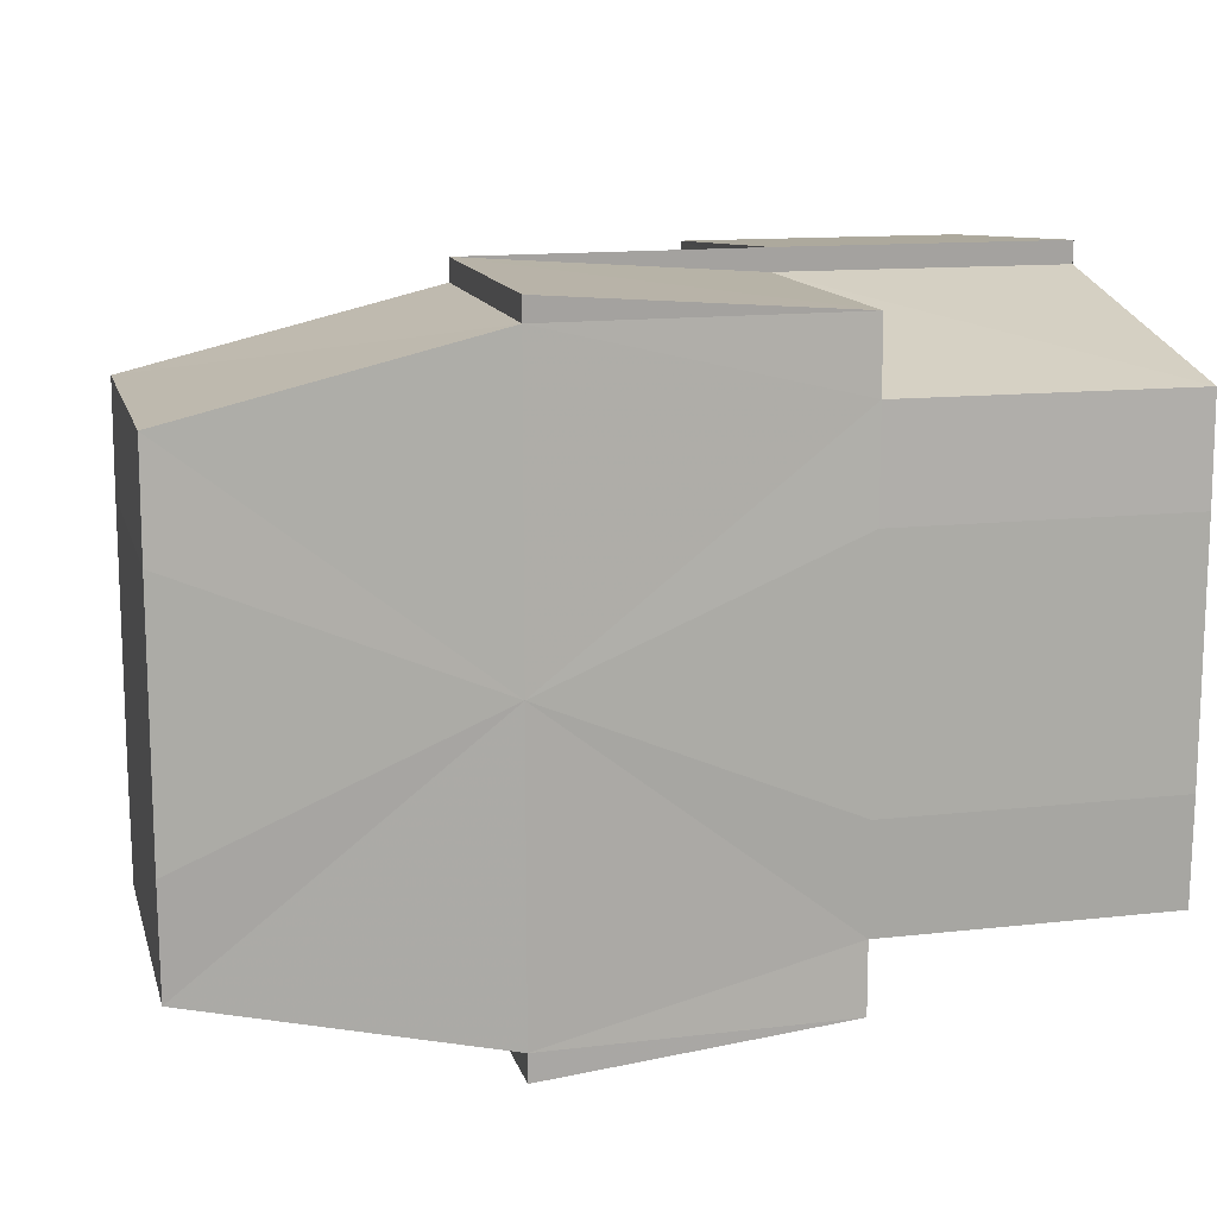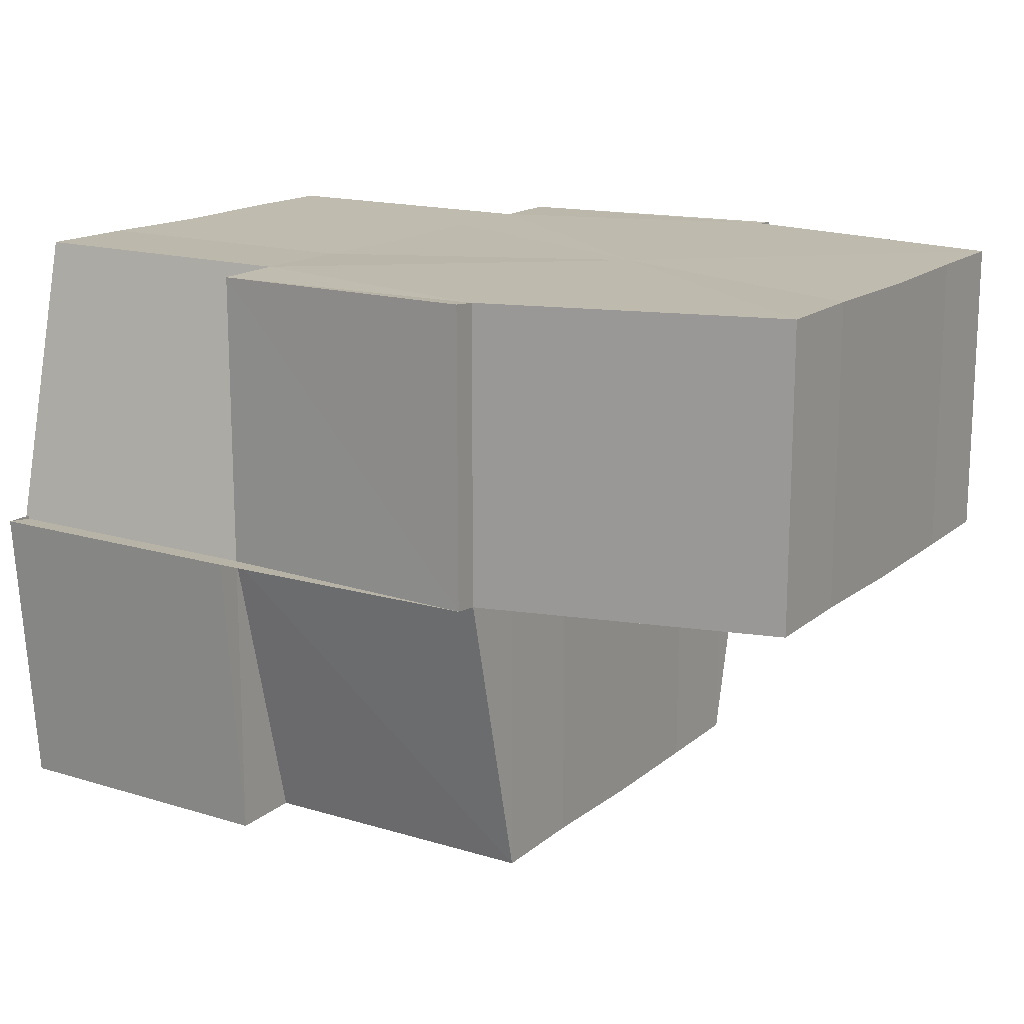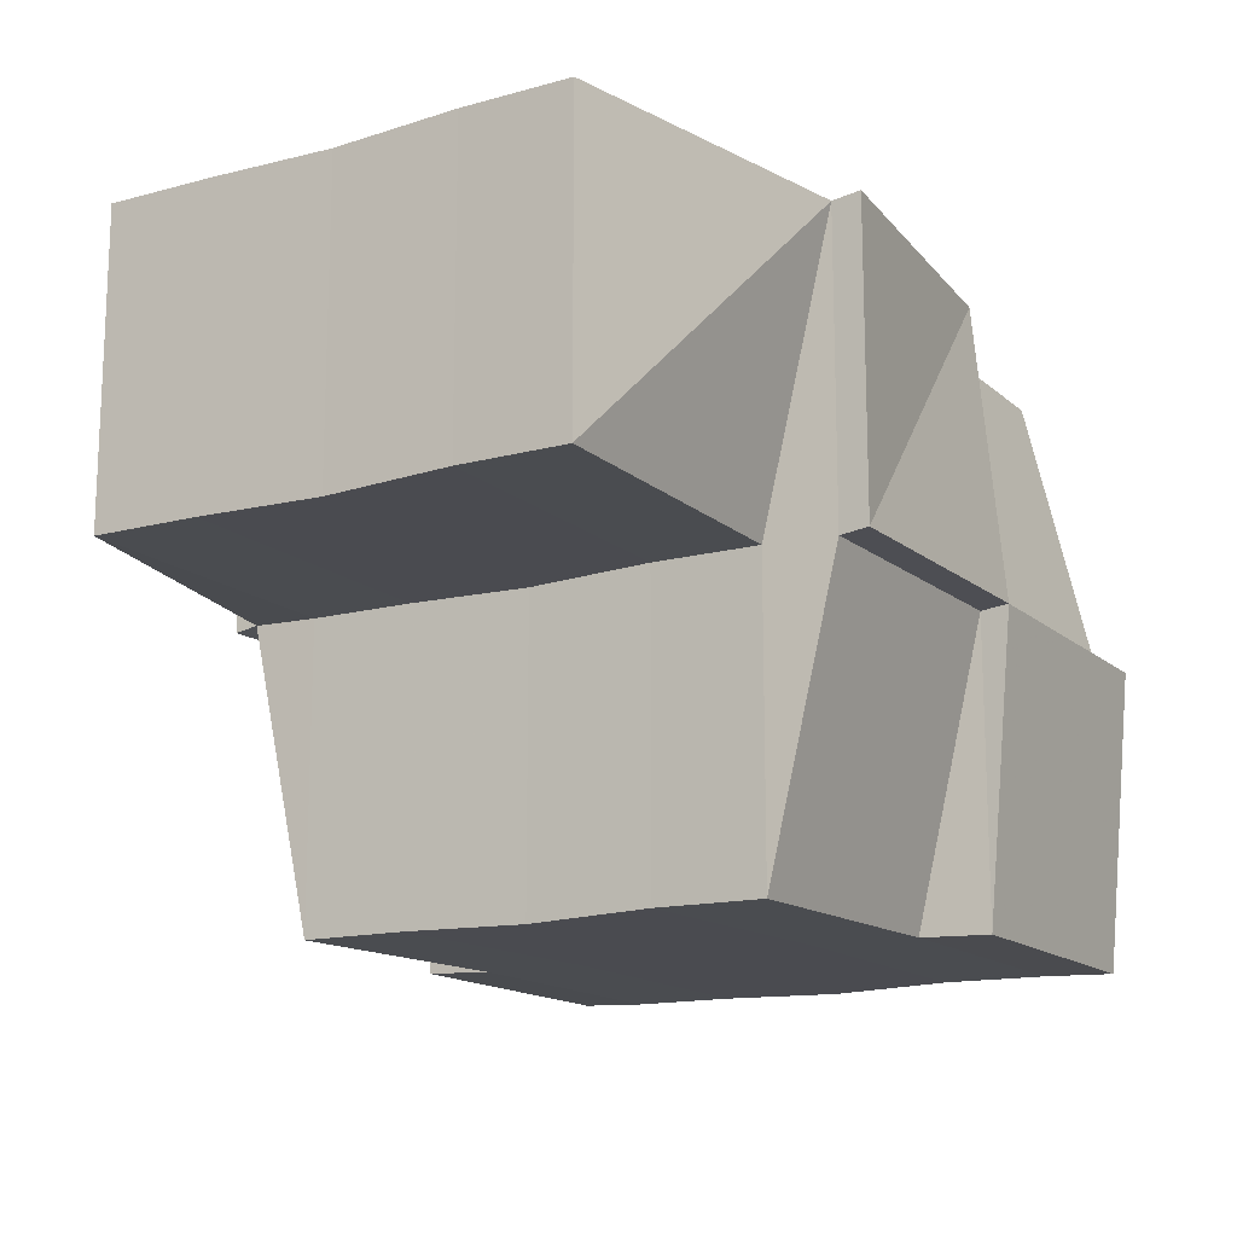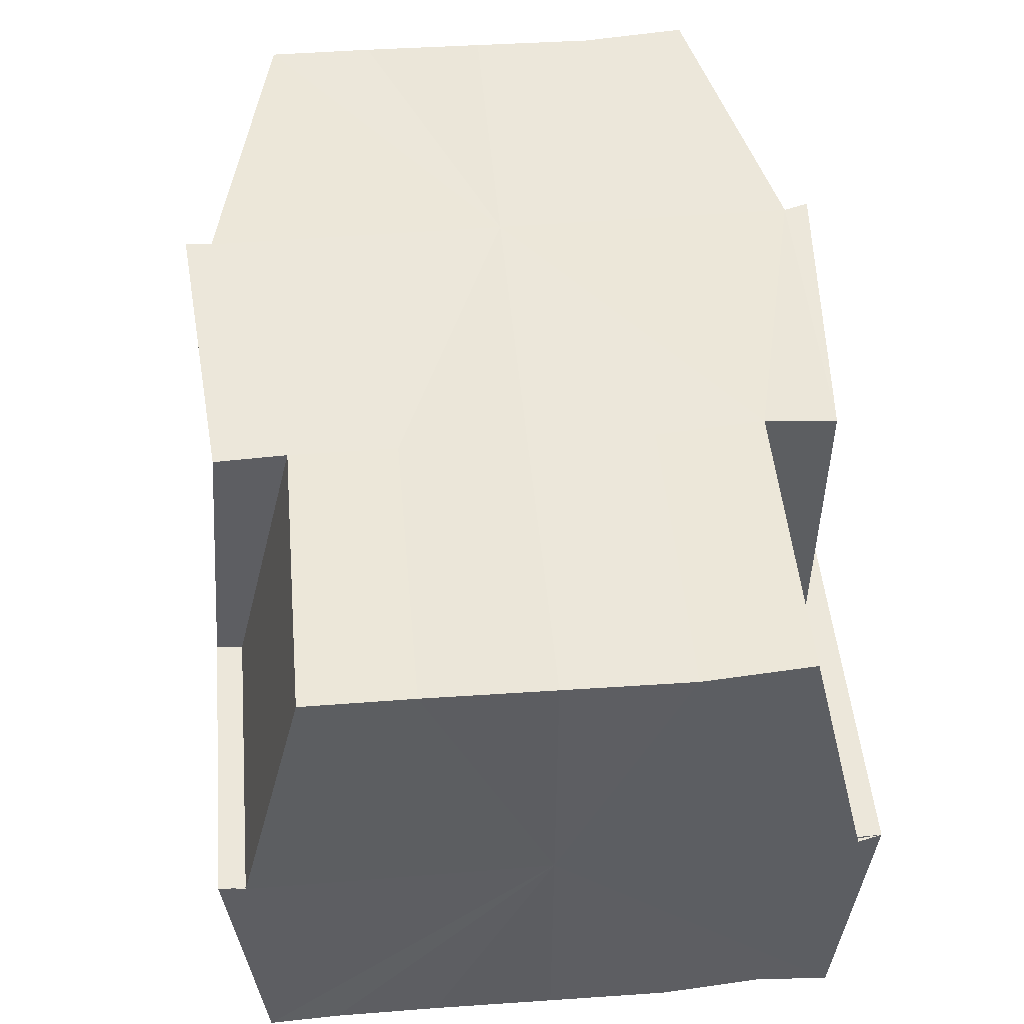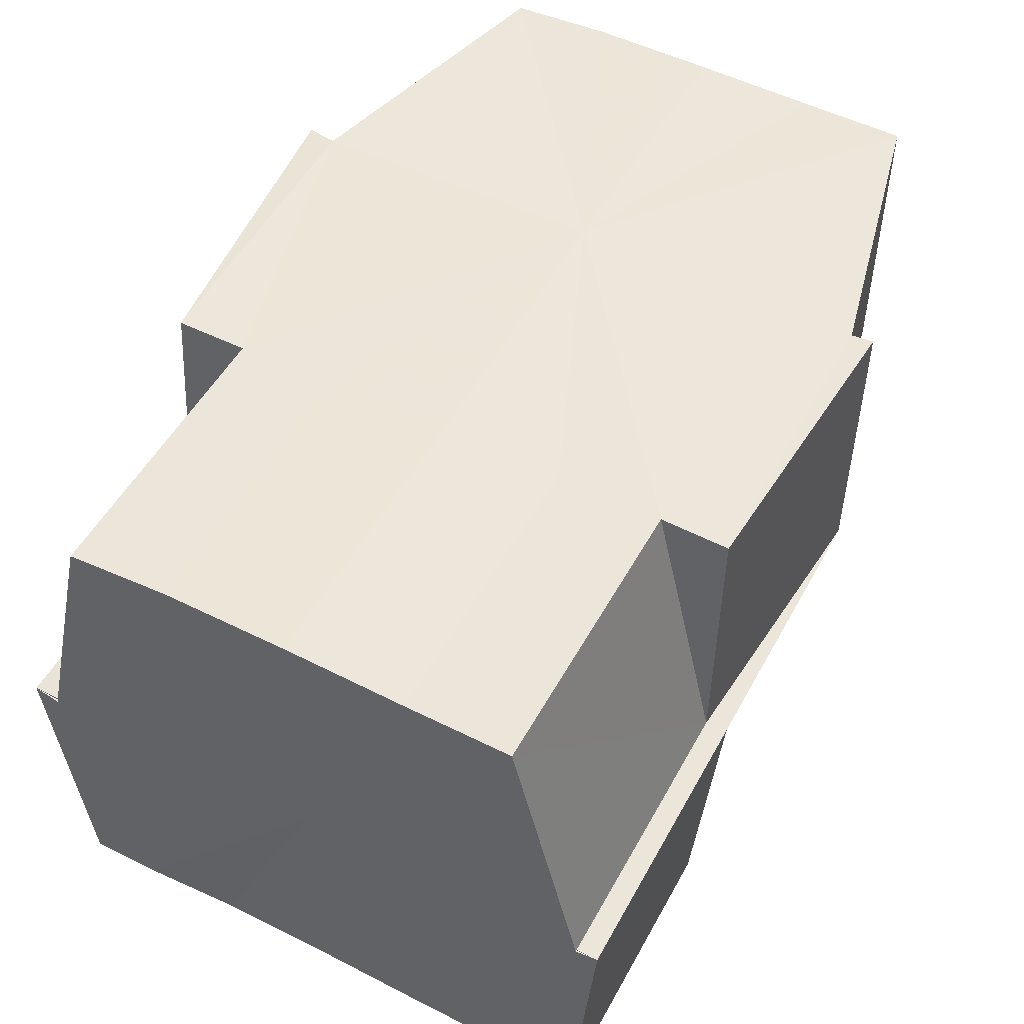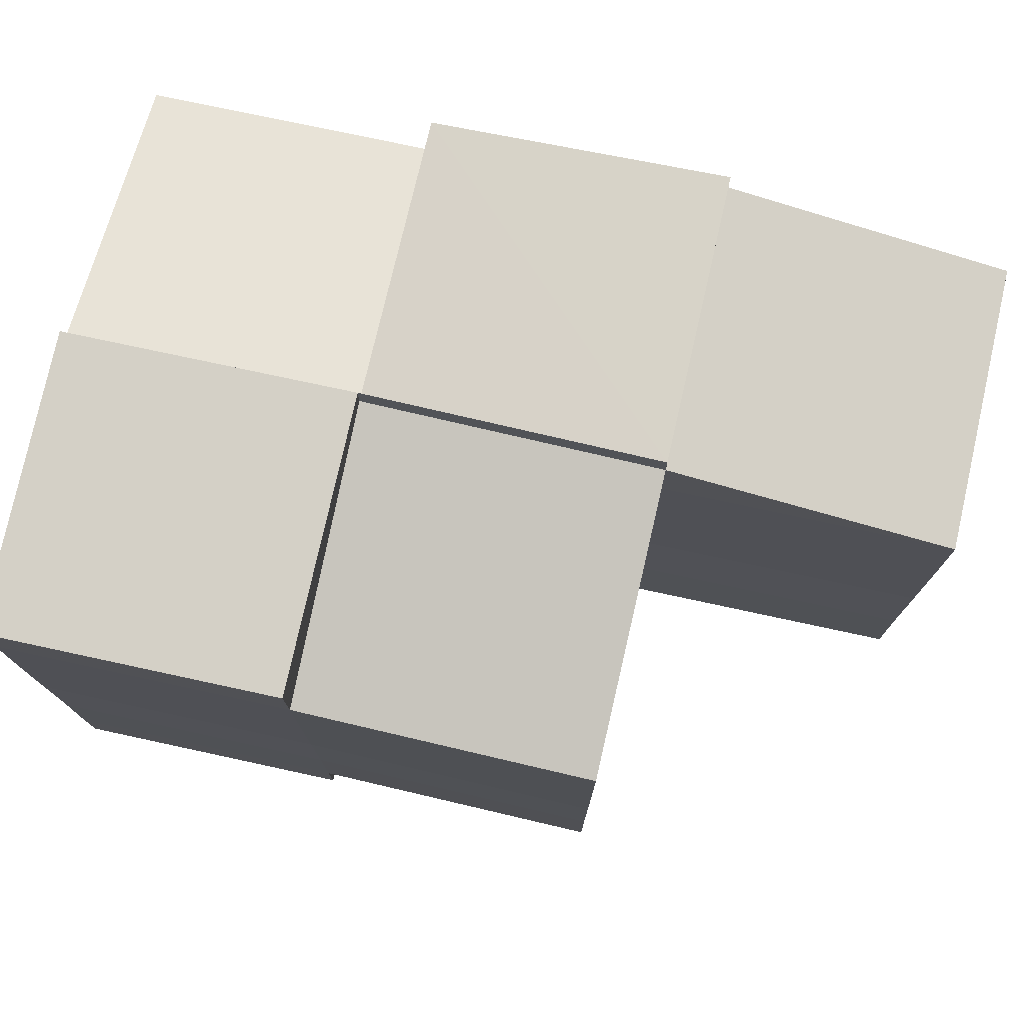
<metadata>
{"format":"obj","ext":"obj","renderer":"f3d","projection":"perspective","resolution":1024,"background":"white","views":[{"elev":13.4,"azim":165.5,"up":"+Z"},{"elev":15.6,"azim":32.3,"up":"+Y"},{"elev":-14.7,"azim":120.7,"up":"+Y"},{"elev":50.4,"azim":-95.2,"up":"+Y"},{"elev":51.9,"azim":-61.9,"up":"+Y"},{"elev":75.9,"azim":12.8,"up":"+Z"}]}
</metadata>
<code>
o 13484
v 2244 1853 10.49
v 2244 1853 10.49
v 2244 1853 10.49
v 2244 1853 10.49
v 2244 1853 10.49
v 2244 1853 10.49
v 2244 1853 10.5
v 2244 1853 10.49
v 2244 1853 10.49
v 2244 1853 10.49
v 2244 1853 10.49
v 2244 1853 10.49
v 2244 1853 10.49
v 2244 1853 10.49
v 2244 1853 10.48
v 2244 1853 10.49
v 2244 1853 10.48
v 2244 1853 10.48
v 2244 1853 10.49
v 2244 1853 10.49
v 2244 1853 10.49
v 2244 1853 10.48
v 2244 1853 10.48
v 2244 1853 10.48
v 2244 1853 10.49
v 2244 1853 10.5
v 2244 1853 10.5
v 2244 1853 10.5
v 2244 1853 10.5
v 2244 1853 10.5
v 2244 1853 10.49
v 2244 1853 10.5
v 2244 1853 10.5
v 2244 1853 10.5
v 2244 1853 10.5
v 2244 1853 10.5
v 2244 1853 10.5
v 2244 1853 10.49
v 2244 1853 10.49
v 2244 1853 10.49
v 2244 1853 10.49
v 2244 1853 10.48
v 2244 1853 10.48
v 2244 1853 10.48
v 2244 1853 10.48
v 2244 1853 10.48
v 2244 1853 10.48
v 2244 1853 10.48
v 2244 1853 10.48
v 2244 1853 10.48
v 2244 1853 10.48
v 2244 1853 10.48
v 2244 1853 10.48
v 2244 1853 10.48
v 2244 1853 10.48
v 2244 1853 10.48
v 2244 1853 10.49
v 2244 1853 10.5
v 2244 1853 10.5
v 2244 1853 10.5
v 2244 1853 10.5
v 2244 1853 10.5
v 2244 1853 10.5
v 2244 1853 10.5
v 2244 1853 10.5
v 2244 1853 10.5
v 2244 1853 10.5
v 2244 1853 10.5
v 2244 1853 10.49
v 2244 1853 10.5
v 2244 1853 10.5
v 2244 1853 10.5
v 2244 1853 10.49
v 2244 1853 10.49
v 2244 1853 10.49
v 2244 1853 10.49
v 2244 1853 10.49
v 2244 1853 10.5
v 2244 1853 10.5
v 2244 1853 10.5
v 2244 1853 10.49
v 2244 1853 10.5
v 2244 1853 10.49
v 2244 1853 10.5
v 2244 1853 10.5
v 2244 1853 10.49
v 2244 1853 10.49
v 2244 1853 10.49
v 2244 1853 10.5
v 2244 1853 10.5
v 2244 1853 10.5
v 2244 1853 10.5
v 2244 1853 10.5
v 2244 1853 10.5
v 2244 1853 10.49
v 2244 1853 10.49
v 2244 1853 10.49
v 2244 1853 10.5
v 2244 1853 10.49
v 2244 1853 10.49
v 2244 1853 10.49
v 2244 1853 10.49
v 2244 1853 10.48
v 2244 1853 10.48
v 2244 1853 10.48
v 2244 1853 10.48
v 2244 1853 10.48
v 2244 1853 10.48
v 2244 1853 10.48
v 2244 1853 10.48
v 2244 1853 10.48
v 2244 1853 10.48
v 2244 1853 10.48
v 2244 1853 10.48
v 2244 1853 10.48
v 2244 1853 10.48
v 2244 1853 10.48
v 2244 1853 10.49
v 2244 1853 10.49
v 2244 1853 10.49
v 2244 1853 10.48
v 2244 1853 10.48
v 2244 1853 10.48
v 2244 1853 10.48
v 2244 1853 10.48
v 2244 1853 10.48
v 2244 1853 10.48
v 2244 1853 10.48
v 2244 1853 10.48
v 2244 1853 10.49
v 2244 1853 10.49
v 2244 1853 10.49
v 2244 1853 10.49
v 2244 1853 10.49
v 2244 1853 10.49
v 2244 1853 10.49
v 2244 1853 10.5
v 2244 1853 10.49
v 2244 1853 10.49
v 2244 1853 10.49
v 2244 1853 10.49
v 2244 1853 10.49
v 2244 1853 10.49
v 2244 1853 10.49
v 2244 1853 10.49
v 2244 1853 10.48
v 2244 1853 10.49
v 2244 1853 10.48
v 2244 1853 10.48
v 2244 1853 10.48
v 2244 1853 10.48
v 2244 1853 10.48
v 2244 1853 10.48
v 2244 1853 10.48
v 2244 1853 10.48
v 2244 1853 10.48
v 2244 1853 10.48
v 2244 1853 10.48
v 2244 1853 10.48
v 2244 1853 10.48
v 2244 1853 10.48
v 2244 1853 10.48
v 2244 1853 10.48
v 2244 1853 10.48
v 2244 1853 10.48
v 2244 1853 10.48
v 2244 1853 10.48
v 2244 1853 10.48
v 2244 1853 10.48
v 2244 1853 10.48
v 2244 1853 10.48
v 2244 1853 10.48
v 2244 1853 10.48
v 2244 1853 10.48
v 2244 1853 10.48
v 2244 1853 10.48
v 2244 1853 10.48
v 2244 1853 10.48
v 2244 1853 10.48
v 2244 1853 10.49
v 2244 1853 10.49
v 2244 1853 10.49
v 2244 1853 10.49
v 2244 1853 10.48
v 2244 1853 10.5
v 2244 1853 10.48
v 2244 1853 10.48
v 2244 1853 10.48
v 2244 1853 10.48
v 2244 1853 10.48
v 2244 1853 10.48
v 2244 1853 10.49
v 2244 1853 10.49
v 2244 1853 10.49
v 2244 1853 10.5
f 1 2 3
f 3 4 5
f 5 6 7
f 4 6 8
f 4 9 6
f 9 10 11
f 2 4 12
f 13 14 10
f 2 13 4
f 15 16 13
f 17 15 18
f 19 20 4
f 20 21 6
f 22 19 2
f 23 18 2
f 24 22 23
f 23 2 25
f 21 26 27
f 26 28 29
f 30 27 31
f 32 28 33
f 34 35 33
f 36 37 35
f 31 38 39
f 39 40 41
f 41 42 43
f 43 42 44
f 44 45 46
f 47 45 48
f 45 49 50
f 51 52 49
f 53 51 54
f 51 55 56
f 57 58 59
f 60 61 62
f 61 63 64
f 65 66 67
f 66 68 67
f 69 68 70
f 70 71 72
f 68 73 74
f 73 75 76
f 73 75 77
f 78 73 77
f 79 78 80
f 81 78 77
f 80 82 83
f 84 85 83
f 86 87 82
f 88 81 86
f 88 81 77
f 89 82 90
f 91 90 92
f 93 89 94
f 95 96 93
f 97 98 91
f 99 100 97
f 101 102 99
f 103 104 101
f 105 106 103
f 107 108 109
f 110 107 111
f 111 112 113
f 114 115 112
f 116 117 114
f 116 117 77
f 118 116 77
f 75 118 77
f 75 118 119
f 119 120 121
f 117 122 77
f 122 123 77
f 122 123 124
f 125 124 126
f 123 127 77
f 123 127 128
f 126 128 129
f 129 128 130
f 127 131 77
f 131 88 77
f 127 131 132
f 131 88 133
f 130 132 134
f 134 133 135
f 135 136 137
f 138 11 137
f 139 140 138
f 141 142 140
f 143 144 139
f 145 141 144
f 146 145 147
f 148 149 143
f 150 151 148
f 152 151 150
f 151 153 154
f 155 156 152
f 156 122 157
f 157 158 159
f 160 158 161
f 162 122 160
f 160 163 164
f 165 166 163
f 162 165 167
f 167 168 164
f 169 157 167
f 167 170 171
f 172 170 23
f 172 23 173
f 174 23 1
f 175 172 174
f 176 177 175
f 177 178 179
f 180 181 182
f 181 183 182
f 184 180 182
f 183 185 182
f 185 65 182
f 186 184 182
f 187 186 182
f 188 187 182
f 189 190 182
f 191 189 182
f 192 191 182
f 193 192 182
f 194 193 182
f 195 194 182

</code>
